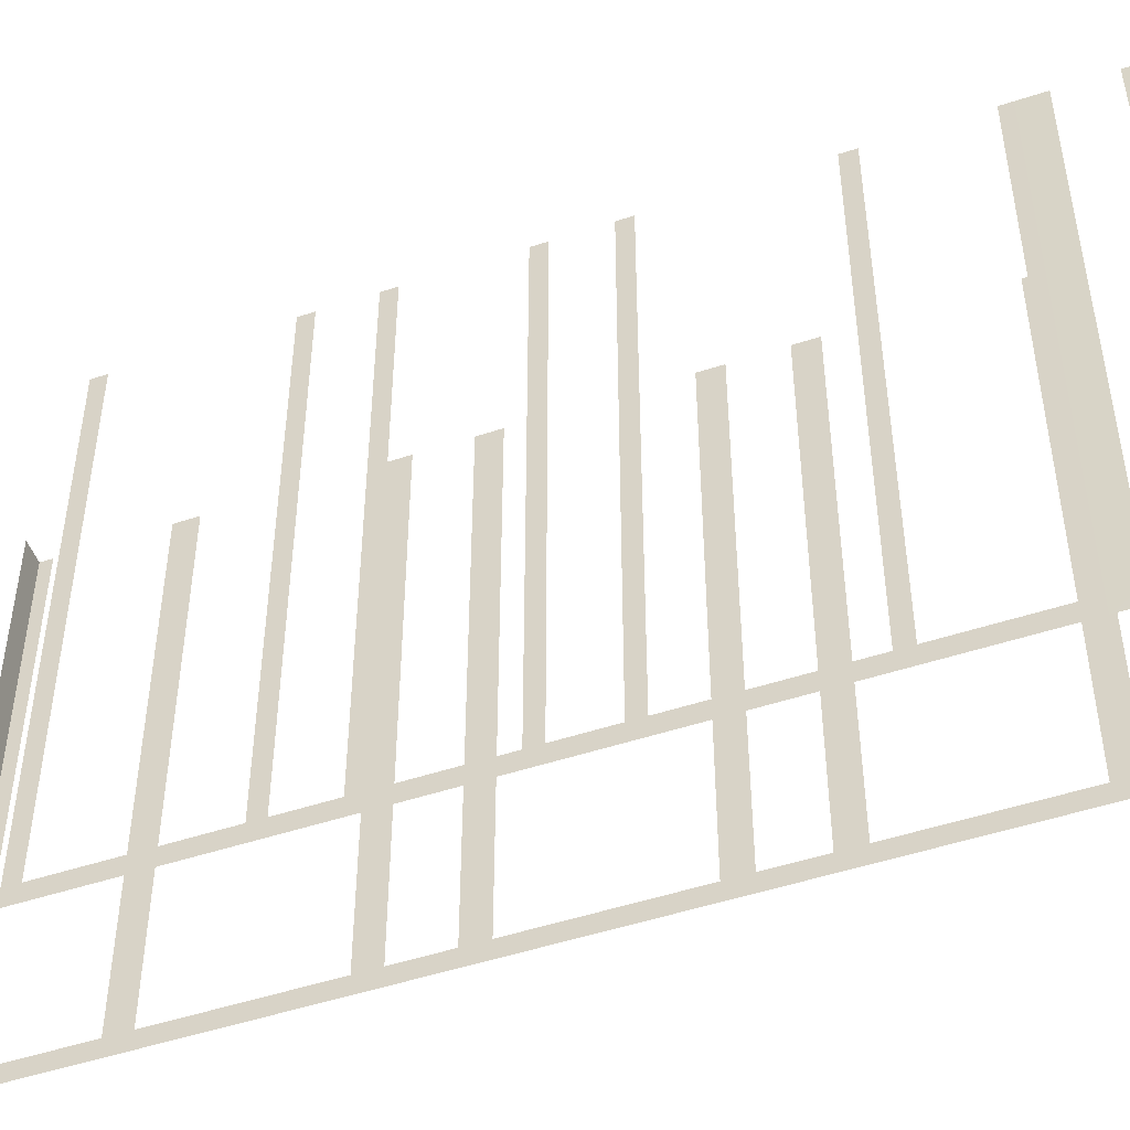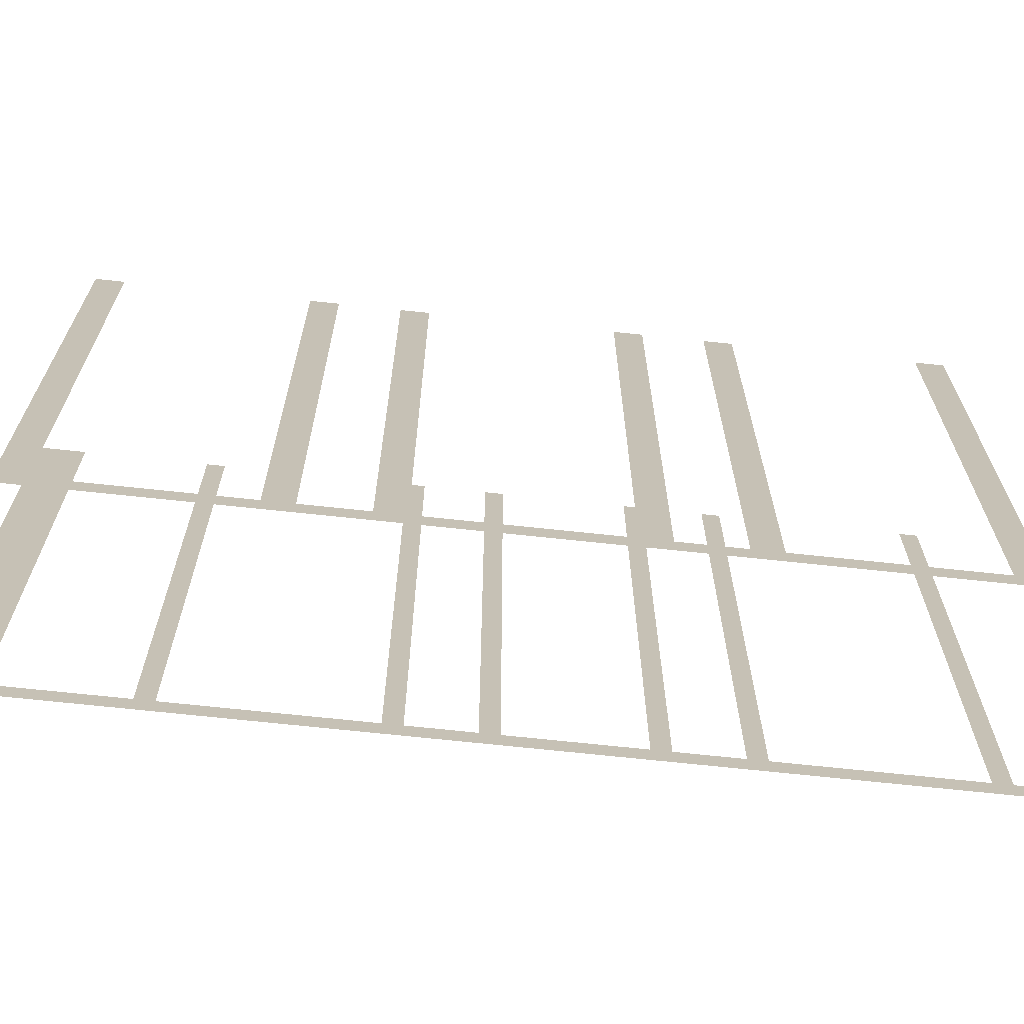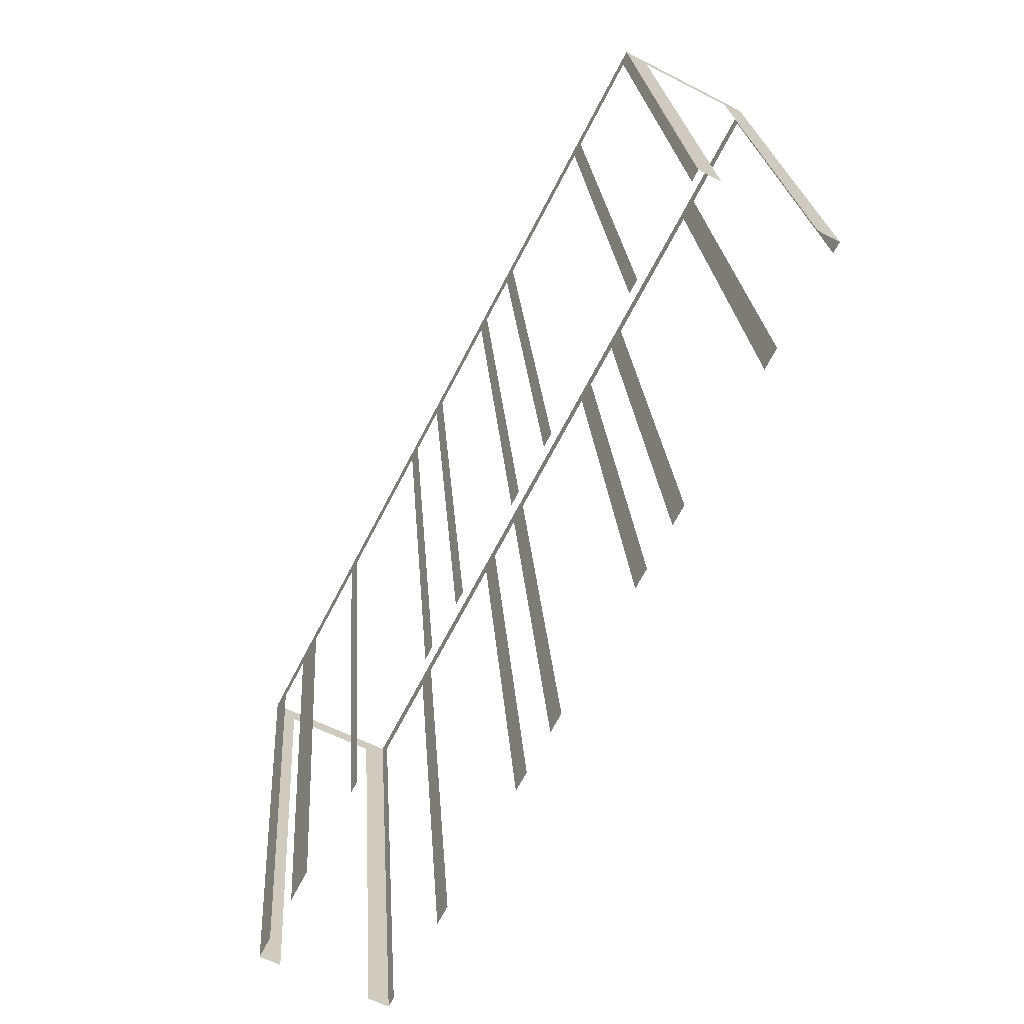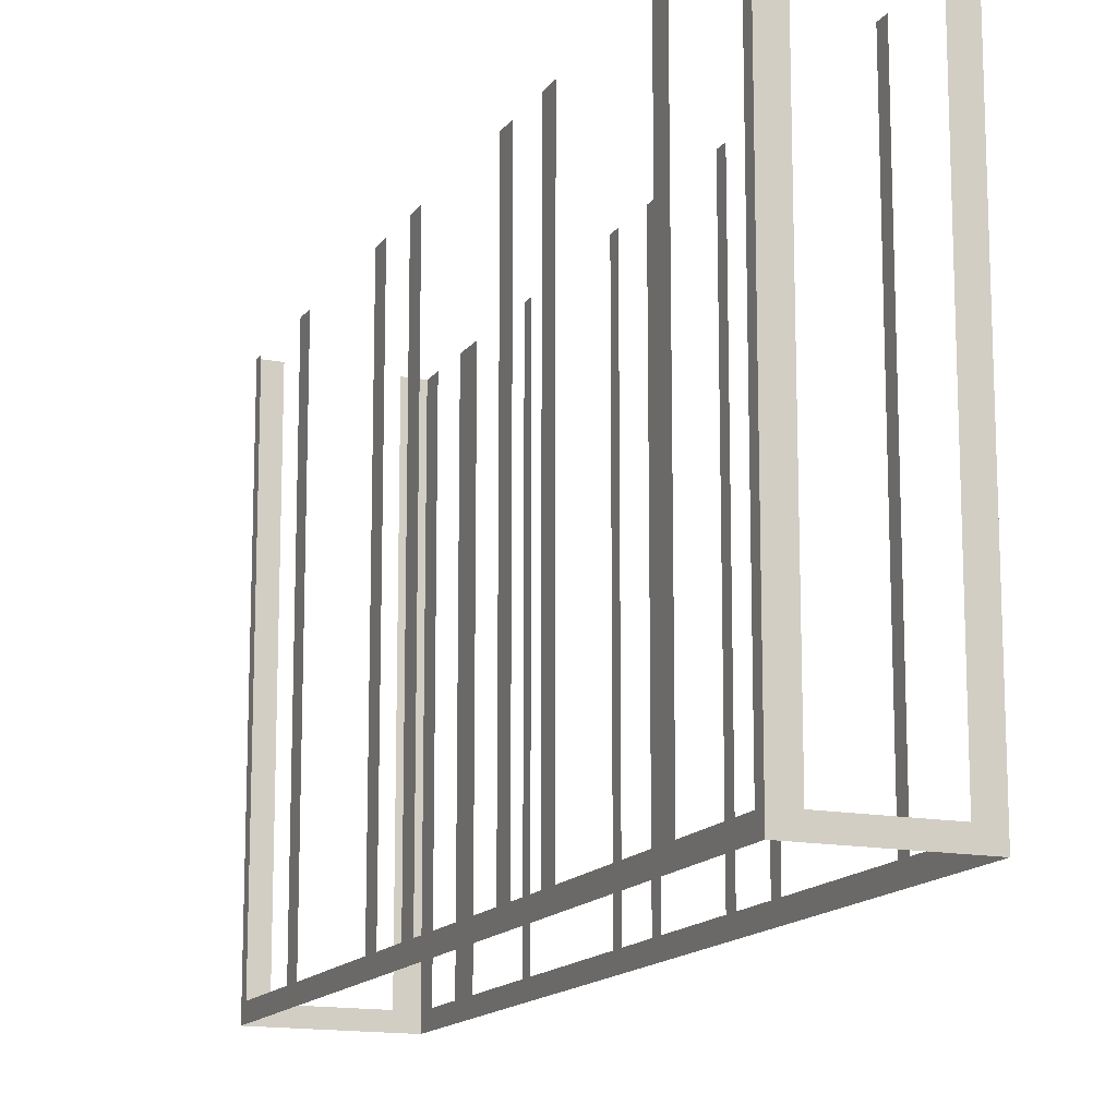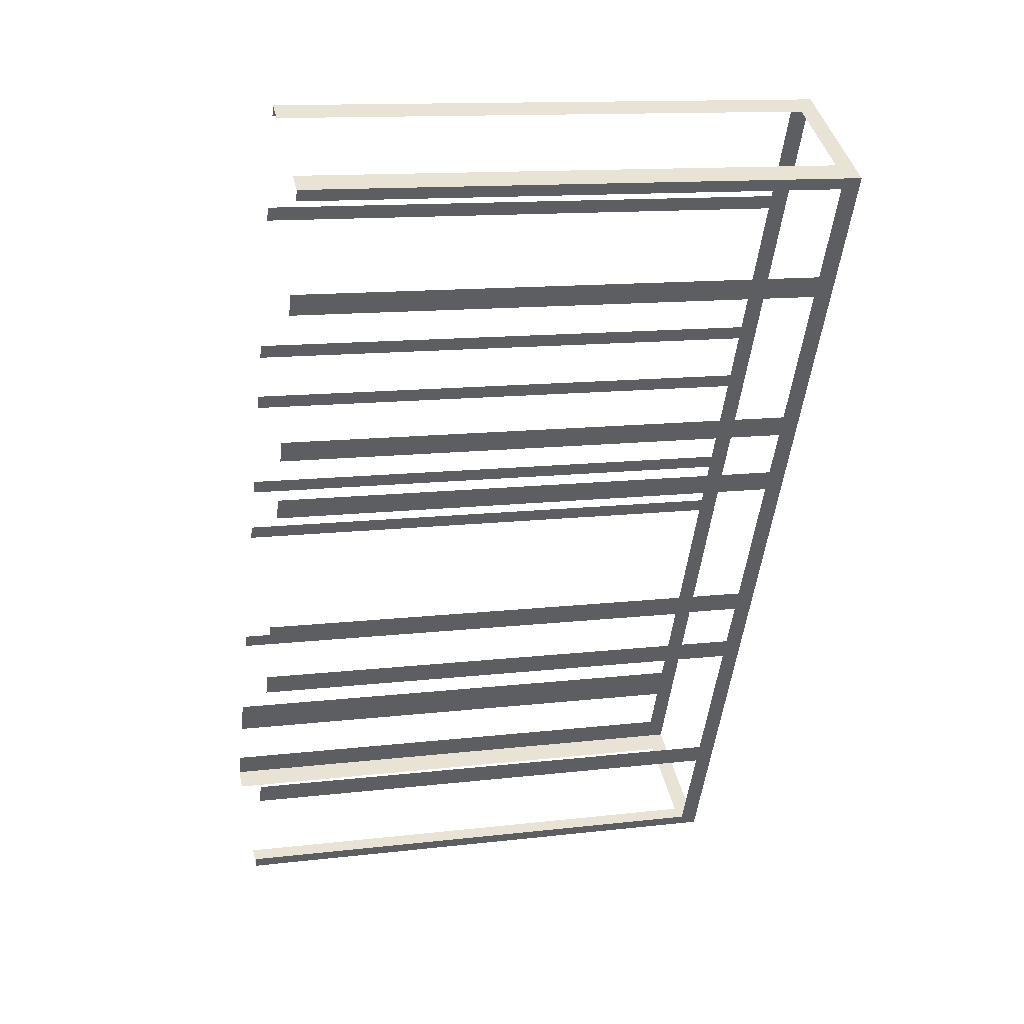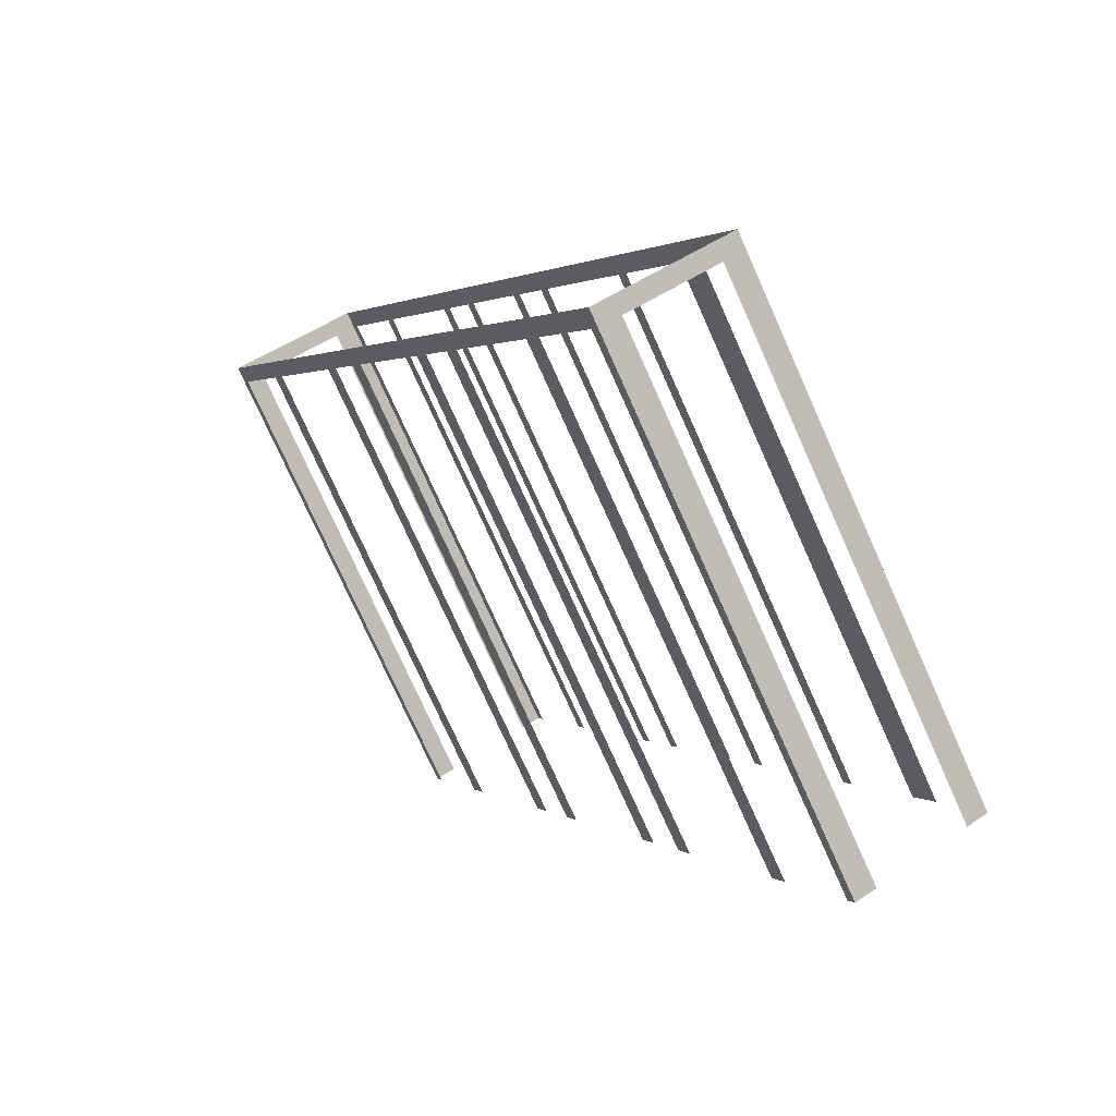
<metadata>
{"format":"obj","ext":"obj","renderer":"f3d","projection":"perspective","resolution":1024,"background":"white","views":[{"elev":-49.6,"azim":-97.5,"up":"+Z"},{"elev":-71.7,"azim":56.4,"up":"+Z"},{"elev":23.3,"azim":-3.9,"up":"+Y"},{"elev":-14.5,"azim":129.8,"up":"+Z"},{"elev":13.4,"azim":75.3,"up":"+Y"},{"elev":-76.4,"azim":-155.8,"up":"+Y"}]}
</metadata>
<code>
o geometryt000010000010000110010110000110000100110010110110st64
v 156.1 -259.2 566.8
v 155.7 -259.9 582
v 156.1 -259.2 582
v 157.1 -257.3 566.3
v 156.8 -257.9 566.8
v 155.7 -259.9 566.3
v 156.8 -257.9 582
v 157.1 -257.3 582
v 158.9 -261.5 566.8
v 159.5 -261.9 582
v 158.9 -261.5 582
v 155.7 -259.9 566.3
v 156.3 -260.2 566.8
v 159.5 -261.9 566.3
v 156.3 -260.2 582
v 155.7 -259.9 582
v 157.3 -257 566.8
v 157.1 -257.3 582
v 157.3 -257 582
v 158.6 -254.4 566.8
v 157.1 -257.3 566.3
v 158.6 -254.4 582
v 158.8 -254 582
v 158.8 -254 566.8
v 160.8 -250.1 566.8
v 160.8 -250.1 582
v 161 -249.7 582
v 161 -249.7 566.8
v 161.7 -248.4 566.8
v 161.7 -248.4 582
v 161.9 -248 582
v 161.9 -248 566.8
v 163.3 -245.4 566.8
v 163.3 -245.4 582
v 163.5 -245 582
v 163.5 -245 566.8
v 168.1 -236.2 566.3
v 164.2 -243.7 566.8
v 164.2 -243.7 582
v 164.4 -243.4 582
v 164.4 -243.4 566.8
v 166.4 -239.5 566.8
v 166.4 -239.5 582
v 166.6 -239.1 582
v 166.6 -239.1 566.8
v 167.9 -236.5 566.8
v 167.9 -236.5 582
v 168.1 -236.2 582
v 171.8 -238.5 566.8
v 171.9 -238.2 582
v 171.8 -238.5 582
v 170.4 -241.1 566.8
v 171.9 -238.2 566.3
v 170.4 -241.1 582
v 170.1 -241.7 582
v 170.1 -241.7 566.8
v 168.1 -245.6 566.8
v 168.1 -245.6 582
v 167.7 -246.2 582
v 167.7 -246.2 566.8
v 167.1 -247.5 566.8
v 167.1 -247.5 582
v 166.7 -248.1 582
v 166.7 -248.1 566.8
v 164.7 -252 566.8
v 159.5 -261.9 566.3
v 164.7 -252 582
v 164.4 -252.6 582
v 164.4 -252.6 566.8
v 163.7 -253.9 566.8
v 163.7 -253.9 582
v 163.4 -254.5 582
v 163.4 -254.5 566.8
v 161.4 -258.4 566.8
v 161.4 -258.4 582
v 161.1 -259 582
v 161.1 -259 566.8
v 159.7 -261.6 566.8
v 159.7 -261.6 582
v 159.5 -261.9 582
v 168.7 -236.5 566.8
v 168.1 -236.2 582
v 168.7 -236.5 582
v 171.9 -238.2 566.3
v 171.3 -237.8 566.8
v 168.1 -236.2 566.3
v 171.3 -237.8 582
v 171.9 -238.2 582
f 1 2 3
f 4 1 5
f 4 6 1
f 2 1 6
f 7 8 5
f 8 4 5
f 12 9 13
f 12 14 9
f 10 9 14
f 15 16 13
f 16 12 13
f 17 18 19
f 20 21 17
f 18 17 21
f 22 23 20
f 23 24 20
f 24 25 21
f 26 27 25
f 27 28 25
f 28 29 21
f 30 31 29
f 31 32 29
f 34 35 33
f 35 36 33
f 33 37 21
f 39 40 38
f 40 41 38
f 42 37 41
f 43 44 42
f 44 45 42
f 45 37 42
f 46 37 45
f 47 48 46
f 48 37 46
f 49 50 51
f 52 53 49
f 50 49 53
f 54 55 52
f 55 56 52
f 56 57 53
f 58 59 57
f 59 60 57
f 57 60 53
f 62 63 61
f 63 64 61
f 65 66 64
f 64 66 53
f 67 68 65
f 68 69 65
f 70 66 69
f 71 72 70
f 72 73 70
f 74 66 73
f 75 76 74
f 76 77 74
f 77 66 74
f 79 80 78
f 81 82 83
f 84 81 85
f 84 86 81
f 82 81 86
f 87 88 85
f 88 84 85
f 9 10 11
f 24 21 20
f 25 28 21
f 29 32 21
f 32 33 21
f 36 37 33
f 38 37 36
f 41 37 38
f 56 53 52
f 60 61 53
f 61 64 53
f 69 66 65
f 73 66 70
f 78 66 77
f 80 66 78

</code>
